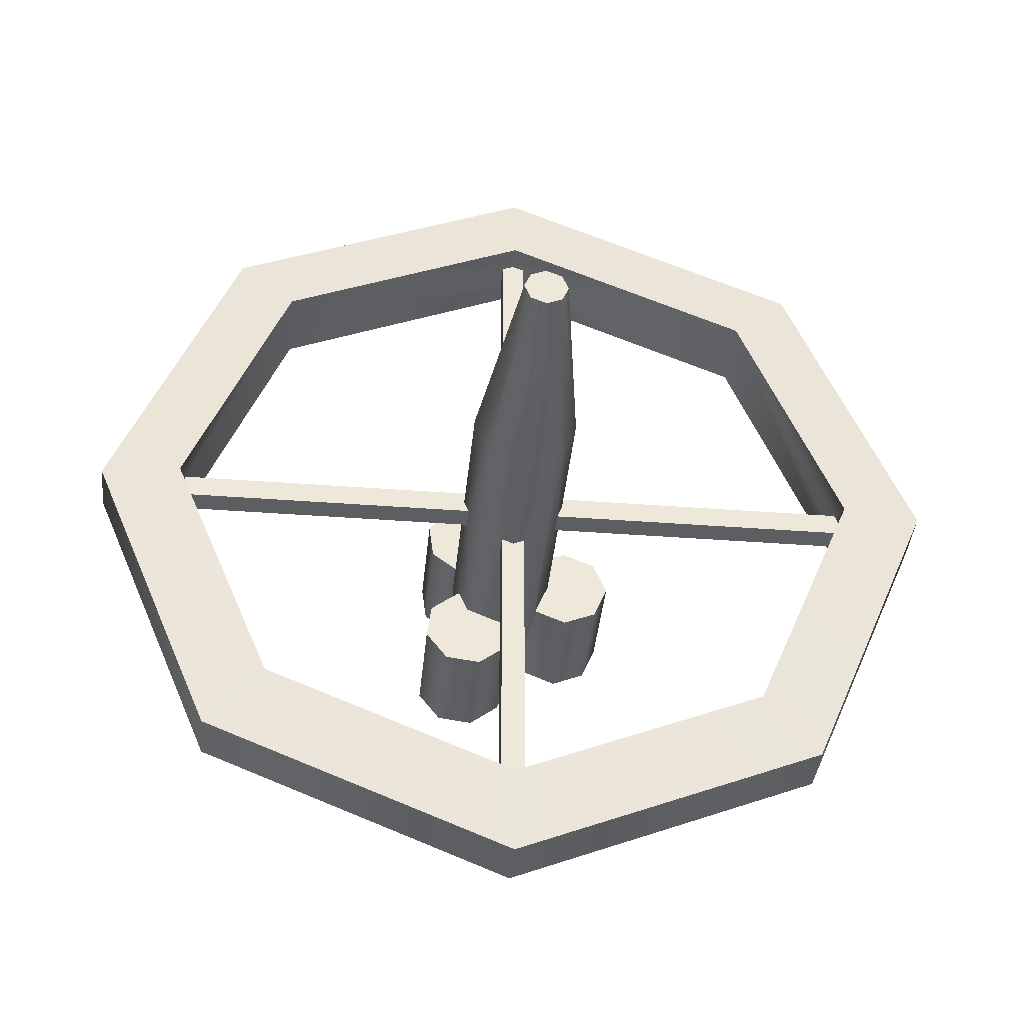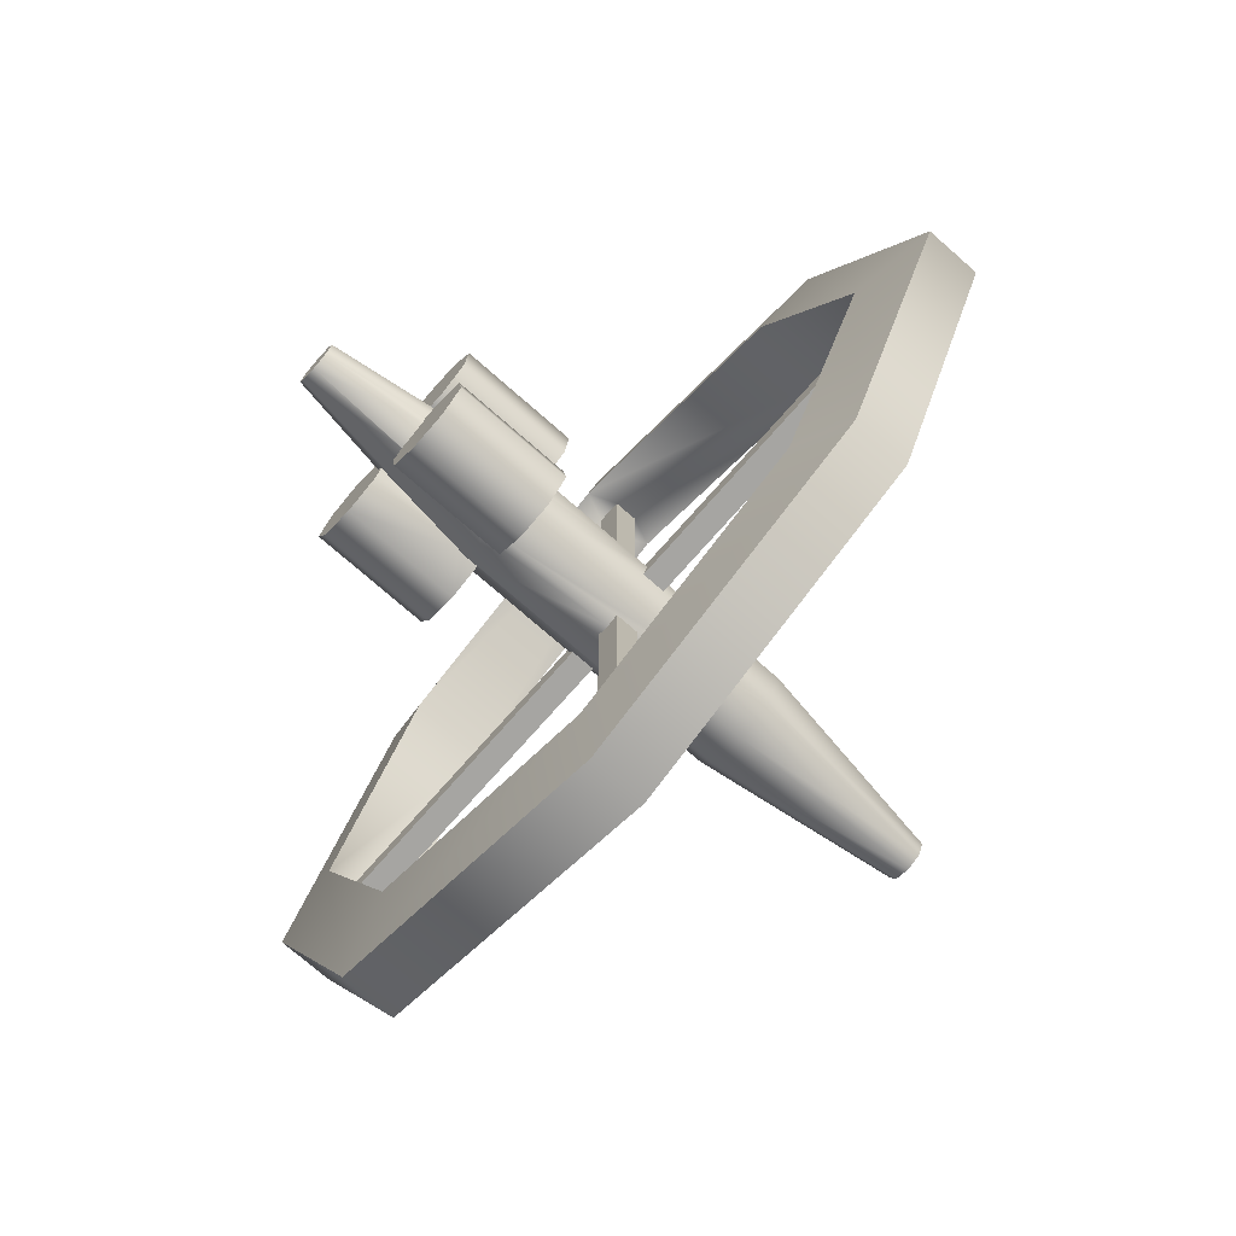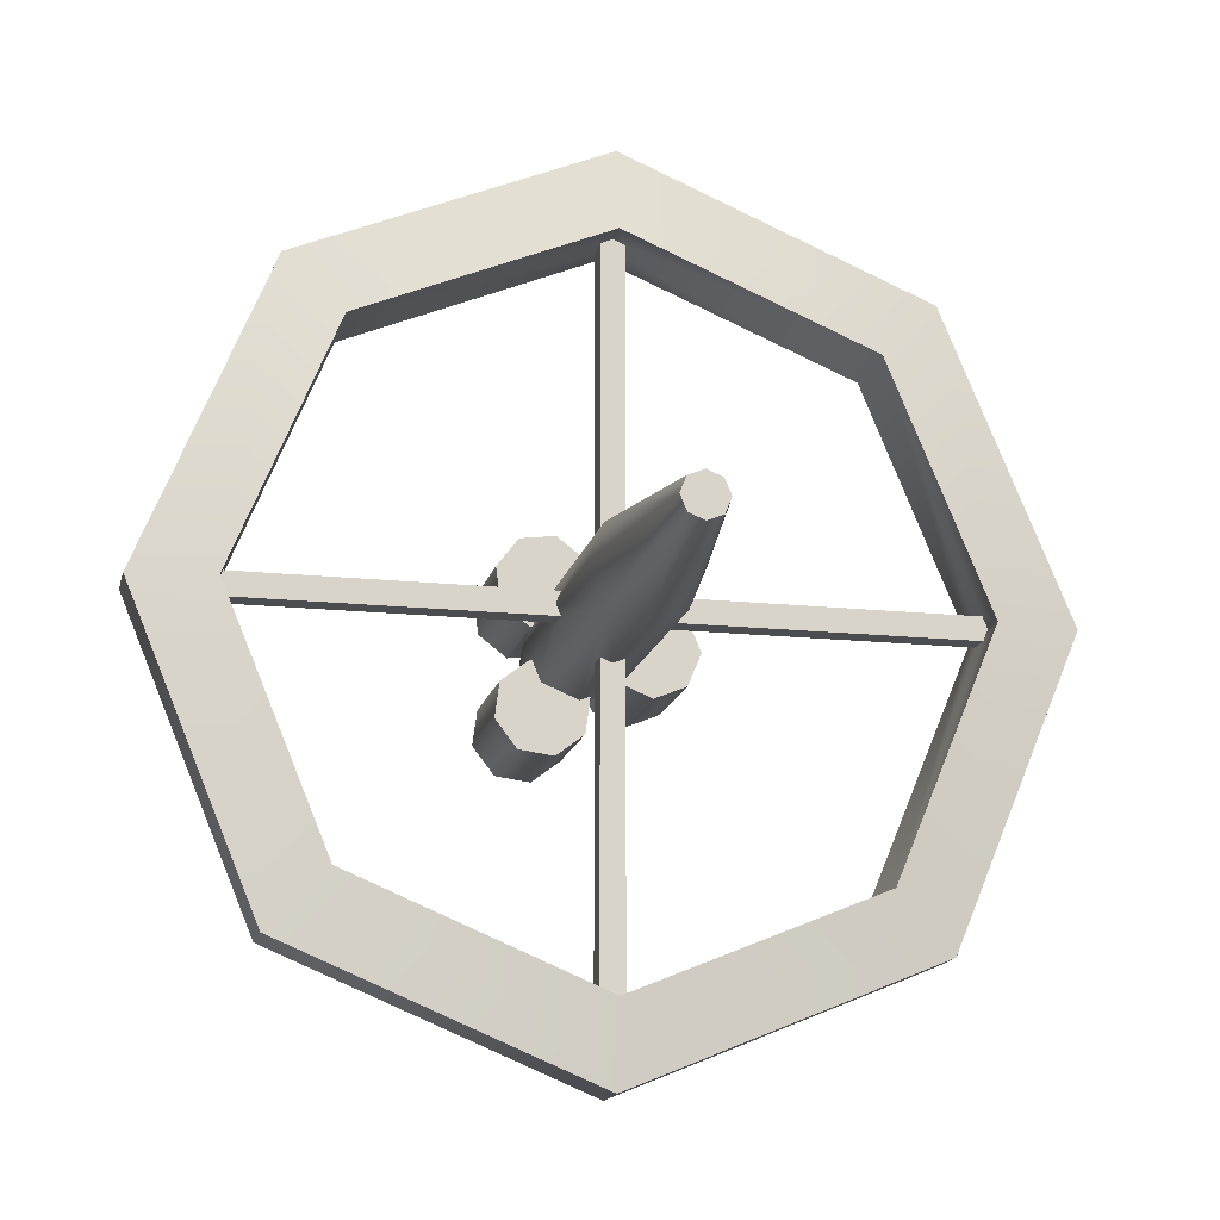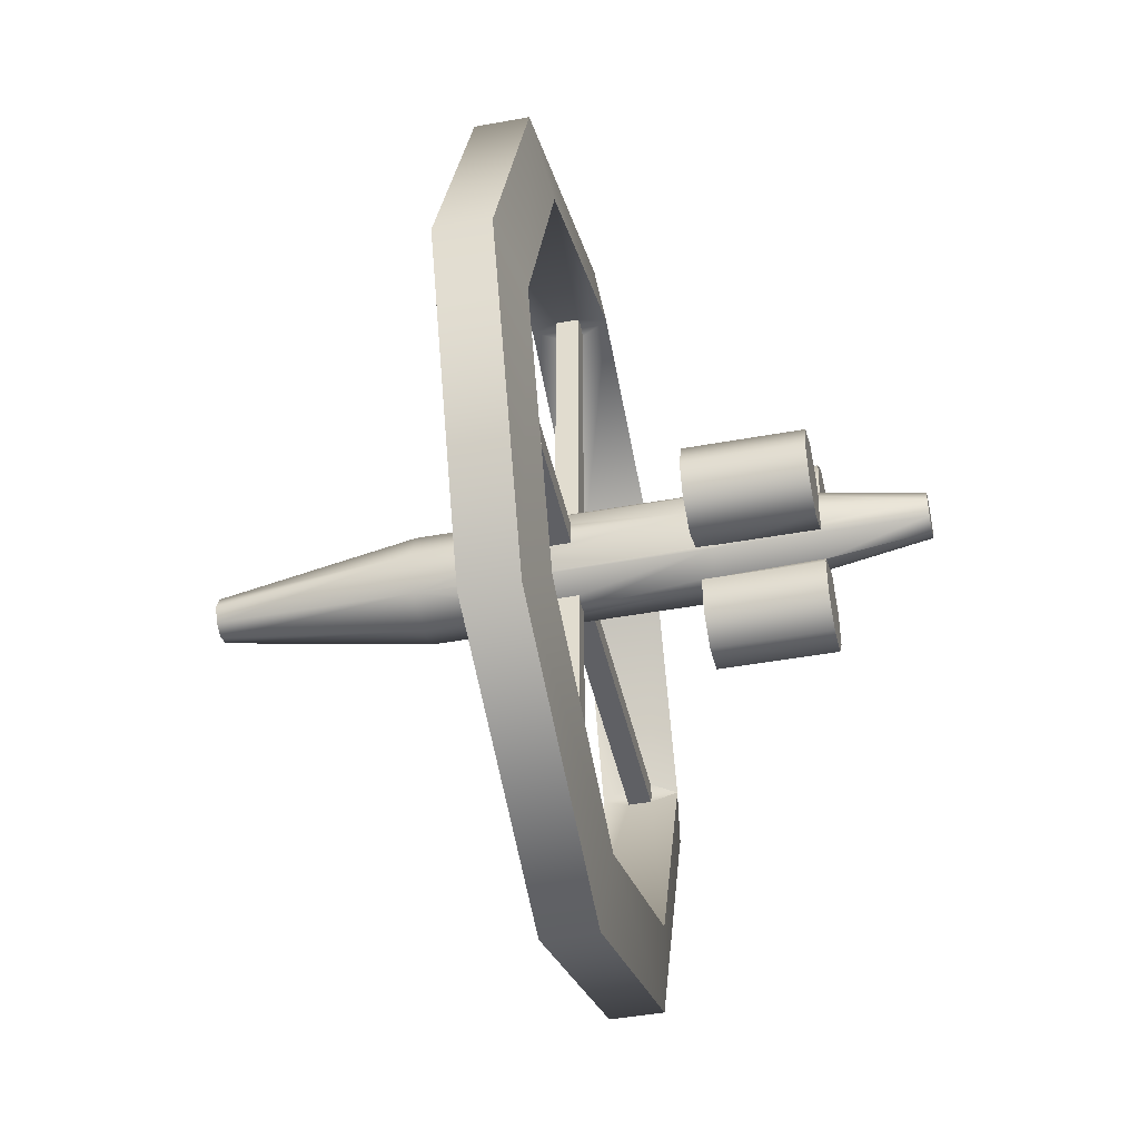
<metadata>
{"format":"obj","ext":"obj","renderer":"f3d","projection":"perspective","resolution":1024,"background":"white","views":[{"elev":-38.8,"azim":-5.5,"up":"+Y"},{"elev":-73.7,"azim":-131.3,"up":"+Y"},{"elev":-15.6,"azim":-12.6,"up":"+Y"},{"elev":-43.9,"azim":102.2,"up":"+Y"}]}
</metadata>
<code>
o Starbase2
v -65.33 -65.33 -5.74
v -53.03 -53.03 -8.348
v -65.33 -65.33 5.74
v -0 -92.39 -5.74
v -0 -75 -8.348
v -0 -92.39 5.74
v -0 -75 8.348
v -0 -75 2.5
v -53.03 -53.03 8.348
v -2.5 -73.96 2.5
v -2.5 -73.96 -2.5
v -0 -75 -2.5
v -73.96 -2.5 -2.5
v -73.96 -2.5 2.5
v 65.33 -65.33 -5.74
v 53.03 -53.03 -8.348
v 65.33 -65.33 5.74
v 2.5 -73.96 2.5
v 2.5 -73.96 -2.5
v 53.03 -53.03 8.348
v -2.5 -10.05 -2.5
v -0 -11.09 -2.5
v 2.5 -10.05 -2.5
v -2.5 -10.05 2.5
v -0 -11.09 2.5
v 2.5 -10.05 2.5
v -10.05 -2.5 -2.5
v -10.05 -2.5 2.5
v 73.96 -2.5 2.5
v 73.96 -2.5 -2.5
v -0 -11.09 -27.5
v 2.037 -10.24 -27.5
v 7.839 -7.839 -30.61
v 2.037 -10.24 -30.61
v 7.839 -7.839 30.61
v 0 -11.09 30.61
v -7.839 -7.839 30.61
v -7.839 -7.839 -27.5
v -9.685 -3.384 -30.61
v -9.685 -3.384 -27.5
v 10.05 -2.5 -2.5
v 10.05 -2.5 2.5
v -3.247 -3.247 73.91
v 0 -4.592 73.91
v 8.124 -7.152 -30.61
v 8.124 -7.152 -27.5
v 3.247 -3.247 73.91
v 6.402 -3.384 -52.5
v 7.929 -7.071 -32.14
v 3.247 -3.247 -73.91
v 0.9411 -8.815 -43.16
v 2.159 -10.4 -52.5
v 0.1255 -7.752 -52.5
v 2.159 -10.4 -27.5
v -16.16 -7.99 -27.5
v -17.16 -15.58 -27.5
v -12.5 -21.65 -27.5
v 1.16 -17.99 -27.5
v -4.912 -22.65 -27.5
v -10.09 -3.331 -27.5
v -10.09 -3.331 -52.5
v -6.213 -3.841 -52.5
v -3.247 -3.247 -73.91
v -5.518 -5.518 -52.5
v 15 -10 -27.5
v 22.07 -7.071 -27.5
v 7.929 -7.071 -52.5
v 15 -10 -52.5
v 22.07 -7.071 -52.5
v -0 -4.592 -73.91
v -0 -7.804 -52.5
v -17.16 -15.58 -52.5
v -16.16 -7.99 -52.5
v -12.5 -21.65 -52.5
v 1.16 -17.99 -52.5
v -4.912 -22.65 -52.5
v -92.39 -0 -5.74
v -65.33 65.33 -5.74
v -53.03 53.03 -8.348
v -75 -1e-06 -8.348
v -92.39 0 5.74
v -65.33 65.33 5.74
v 0 92.39 -5.74
v 0 75 -8.348
v 0 92.39 5.74
v 0 75 8.348
v 0 75 2.5
v -53.03 53.03 8.348
v -2.5 73.96 2.5
v -2.5 73.96 -2.5
v 0 75 -2.5
v -73.96 2.5 -2.5
v -73.96 2.5 2.5
v -75 -0 -2.5
v -75 0 2.5
v -75 1e-06 8.348
v 65.33 65.33 -5.74
v 53.03 53.03 -8.348
v 65.33 65.33 5.74
v 2.5 73.96 2.5
v 2.5 73.96 -2.5
v 53.03 53.03 8.348
v -2.5 10.05 -2.5
v 0 11.09 -2.5
v 2.5 10.05 -2.5
v -2.5 10.05 2.5
v 0 11.09 2.5
v 2.5 10.05 2.5
v -10.05 2.5 -2.5
v -10.05 2.5 2.5
v 75 -1e-06 -8.348
v 92.39 -0 -5.74
v 92.39 0 5.74
v 75 1e-06 8.348
v 75 0 2.5
v 73.96 2.5 2.5
v 73.96 2.5 -2.5
v 75 -0 -2.5
v -0 11.09 -27.5
v 2.037 10.24 -27.5
v 7.839 7.839 -30.61
v 2.037 10.24 -30.61
v 7.839 7.839 30.61
v 0 11.09 30.61
v -7.839 7.839 30.61
v -7.839 7.839 -27.5
v -11.09 -2e-06 -30.61
v -9.685 3.384 -30.61
v -9.685 3.384 -27.5
v -11.09 2e-06 30.61
v 10.05 2.5 -2.5
v 11.09 -0 -2.5
v 10.05 2.5 2.5
v 11.09 0 2.5
v -3.247 3.247 73.91
v 0 4.592 73.91
v 8.124 7.152 -30.61
v 11.09 -2e-06 -27.5
v 8.124 7.152 -27.5
v 3.247 3.247 73.91
v 6.402 3.384 -52.5
v 4.592 -6e-06 -73.91
v 7.804 -4e-06 -52.5
v 7.929 7.071 -32.14
v 3.247 3.247 -73.91
v 0.9411 8.815 -43.16
v 2.159 10.4 -52.5
v 0.1255 7.752 -52.5
v 2.159 10.4 -27.5
v -16.16 7.99 -27.5
v -17.16 15.58 -27.5
v -12.5 21.65 -27.5
v 1.16 17.99 -27.5
v -4.912 22.65 -27.5
v -10.09 3.331 -27.5
v -4.592 6e-06 73.91
v -10.09 3.331 -52.5
v -6.213 3.841 -52.5
v -3.247 3.247 -73.91
v -5.518 5.518 -52.5
v -4.592 -6e-06 -73.91
v 4.592 6e-06 73.91
v 15 10 -27.5
v 25 -2e-06 -27.5
v 22.07 7.071 -27.5
v 7.929 7.071 -52.5
v 15 10 -52.5
v 25 -4e-06 -52.5
v 22.07 7.071 -52.5
v -0 4.592 -73.91
v -0 7.804 -52.5
v -17.16 15.58 -52.5
v -16.16 7.99 -52.5
v -12.5 21.65 -52.5
v 1.16 17.99 -52.5
v -4.912 22.65 -52.5
v 11.09 2e-06 30.61
v -11.09 -0 2.5
v -11.09 0 -2.5
v -16.16 -7.99 -27.5
v -17.16 -15.58 -27.5
v -6.213 -3.841 -52.5
v -6.213 -3.841 -52.5
v -5.518 -5.518 -52.5
v 2.5 -73.96 2.5
v 2.5 -73.96 2.5
v 2.5 -73.96 -2.5
v 2.5 -73.96 -2.5
v -2.5 -10.05 -2.5
v -2.5 -10.05 -2.5
v -2.5 -10.05 2.5
v -2.5 -10.05 2.5
v 3.247 -3.247 -73.91
v -0 -4.592 -73.91
v 6.402 -3.384 -52.5
v 6.402 -3.384 -52.5
v 7.929 -7.071 -52.5
v -12.5 -21.65 -27.5
v -4.912 -22.65 -27.5
v -65.33 -65.33 -5.74
v -0 -92.39 -5.74
v 15 -10 -52.5
v -0 -92.39 5.74
v 65.33 -65.33 5.74
v -73.96 -2.5 2.5
v -73.96 -2.5 2.5
v -10.05 -2.5 2.5
v -10.05 -2.5 2.5
v 2.5 -10.05 -2.5
v 2.5 -10.05 -2.5
v 2.5 -10.05 2.5
v 2.5 -10.05 2.5
v -10.09 -3.331 -52.5
v -73.96 -2.5 -2.5
v -73.96 -2.5 -2.5
v -73.96 -2.5 -2.5
v -10.05 -2.5 -2.5
v -10.05 -2.5 -2.5
v 2.159 -10.4 -52.5
v 0.1255 -7.752 -52.5
v 0.1255 -7.752 -52.5
v 73.96 -2.5 -2.5
v 73.96 -2.5 -2.5
v 10.05 -2.5 -2.5
v 10.05 -2.5 -2.5
v 8.124 -7.152 -27.5
v 8.124 -7.152 -27.5
v 15 -10 -27.5
v 65.33 -65.33 -5.74
v 2.037 -10.24 -27.5
v 2.037 -10.24 -27.5
v 2.159 -10.4 -27.5
v 8.124 -7.152 -30.61
v -0 -75 -2.5
v -0 -11.09 -2.5
v 2.037 -10.24 -30.61
v 53.03 -53.03 8.348
v -0 -75 8.348
v -12.5 -21.65 -52.5
v -4.912 -22.65 -52.5
v -0 -75 2.5
v -2.5 -73.96 2.5
v -2.5 -73.96 2.5
v 0 -4.592 73.91
v 3.247 -3.247 73.91
v -9.685 -3.384 -30.61
v -9.685 -3.384 -27.5
v -9.685 -3.384 -27.5
v 1.16 -17.99 -52.5
v 22.07 -7.071 -27.5
v 1.16 -17.99 -27.5
v 11.09 -2e-06 -27.5
v -0 -11.09 2.5
v 7.929 -7.071 -32.14
v 73.96 -2.5 2.5
v 73.96 -2.5 2.5
v 10.05 -2.5 2.5
v 10.05 -2.5 2.5
v 0.9411 -8.815 -43.16
v -2.5 -73.96 -2.5
v -2.5 -73.96 -2.5
v -17.16 -15.58 -52.5
v -16.16 -7.99 -52.5
v -10.09 -3.331 -27.5
v 4.592 -6e-06 -73.91
v 4.592 6e-06 73.91
v 22.07 -7.071 -52.5
v -7.839 -7.839 -27.5
v -3.247 -3.247 73.91
v 25 -4e-06 -52.5
v 53.03 -53.03 -8.348
v -0 -75 -8.348
v -3.247 -3.247 -73.91
v -0 -11.09 -27.5
v 75 0 2.5
v -65.33 -65.33 5.74
v -53.03 -53.03 -8.348
v -53.03 -53.03 8.348
v -0 -7.804 -52.5
v 25 -2e-06 -27.5
v -16.16 7.99 -27.5
v -17.16 15.58 -27.5
v -6.213 3.841 -52.5
v -6.213 3.841 -52.5
v -5.518 5.518 -52.5
v 2.5 73.96 2.5
v 2.5 73.96 2.5
v 2.5 73.96 -2.5
v 2.5 73.96 -2.5
v -2.5 10.05 -2.5
v -2.5 10.05 -2.5
v -2.5 10.05 2.5
v -2.5 10.05 2.5
v 3.247 3.247 -73.91
v -0 4.592 -73.91
v 6.402 3.384 -52.5
v 6.402 3.384 -52.5
v 7.929 7.071 -52.5
v -12.5 21.65 -27.5
v -4.912 22.65 -27.5
v -65.33 65.33 -5.74
v 0 92.39 -5.74
v 15 10 -52.5
v 0 92.39 5.74
v 65.33 65.33 5.74
v -73.96 2.5 2.5
v -73.96 2.5 2.5
v -10.05 2.5 2.5
v -10.05 2.5 2.5
v 2.5 10.05 -2.5
v 2.5 10.05 -2.5
v 2.5 10.05 2.5
v 2.5 10.05 2.5
v -10.09 3.331 -52.5
v -73.96 2.5 -2.5
v -73.96 2.5 -2.5
v -73.96 2.5 -2.5
v -10.05 2.5 -2.5
v -10.05 2.5 -2.5
v 2.159 10.4 -52.5
v 0.1255 7.752 -52.5
v 0.1255 7.752 -52.5
v 73.96 2.5 -2.5
v 73.96 2.5 -2.5
v 10.05 2.5 -2.5
v 10.05 2.5 -2.5
v 8.124 7.152 -27.5
v 8.124 7.152 -27.5
v 15 10 -27.5
v 65.33 65.33 -5.74
v 2.037 10.24 -27.5
v 2.037 10.24 -27.5
v 2.159 10.4 -27.5
v 8.124 7.152 -30.61
v 0 75 -2.5
v 0 11.09 -2.5
v 2.037 10.24 -30.61
v 53.03 53.03 8.348
v 0 75 8.348
v -12.5 21.65 -52.5
v -4.912 22.65 -52.5
v 0 75 2.5
v -2.5 73.96 2.5
v -2.5 73.96 2.5
v 0 4.592 73.91
v 3.247 3.247 73.91
v -9.685 3.384 -30.61
v -9.685 3.384 -27.5
v -9.685 3.384 -27.5
v 1.16 17.99 -52.5
v 22.07 7.071 -27.5
v 1.16 17.99 -27.5
v 0 11.09 2.5
v 7.929 7.071 -32.14
v 73.96 2.5 2.5
v 73.96 2.5 2.5
v 10.05 2.5 2.5
v 10.05 2.5 2.5
v 0.9411 8.815 -43.16
v -2.5 73.96 -2.5
v -2.5 73.96 -2.5
v -17.16 15.58 -52.5
v -16.16 7.99 -52.5
v -10.09 3.331 -27.5
v 22.07 7.071 -52.5
v -7.839 7.839 -27.5
v -3.247 3.247 73.91
v 53.03 53.03 -8.348
v 0 75 -8.348
v -3.247 3.247 -73.91
v -0 11.09 -27.5
v -65.33 65.33 5.74
v -53.03 53.03 -8.348
v -53.03 53.03 8.348
v -0 7.804 -52.5
v -92.39 0 5.74
v -92.39 -0 -5.74
v -75 -1e-06 -8.348
v -75 -1e-06 -8.348
v -75 -1e-06 -8.348
v -11.09 -0 2.5
v -11.09 0 -2.5
v 92.39 -0 -5.74
v 75 -1e-06 -8.348
v 7.804 -4e-06 -52.5
v -4.592 -6e-06 -73.91
v 75 1e-06 8.348
v -75 -0 -2.5
v -75 1e-06 8.348
v -75 0 2.5
v -4.592 6e-06 73.91
v 75 -0 -2.5
v 92.39 0 5.74
v 11.09 -0 -2.5
v 11.09 0 2.5
f 5 277 9
f 3 200 4
f 6 3 4
f 238 8 10
f 5 9 11
f 10 11 9
f 12 5 11
f 272 1 2
f 1 272 201
f 9 277 214
f 205 9 214
f 278 276 203
f 278 203 7
f 19 271 5
f 6 4 15
f 17 6 15
f 238 18 8
f 18 238 237
f 19 237 271
f 5 12 19
f 229 272 16
f 201 272 229
f 10 9 238
f 7 203 204
f 18 237 19
f 260 189 234
f 234 189 22
f 234 22 209
f 234 209 187
f 261 242 21
f 21 242 24
f 192 243 241
f 253 192 185
f 185 192 241
f 211 253 185
f 14 13 27
f 207 14 27
f 255 222 237
f 7 204 20
f 186 188 23
f 26 186 23
f 235 274 230
f 33 235 230
f 34 33 230
f 35 36 25
f 33 35 212
f 33 210 235
f 33 212 210
f 25 212 35
f 37 38 274
f 190 37 274
f 235 190 274
f 191 37 190
f 36 37 25
f 191 25 37
f 28 38 37
f 217 38 28
f 42 224 30
f 29 42 30
f 43 37 36
f 44 43 36
f 44 36 35
f 35 33 45
f 226 35 45
f 257 35 41
f 47 44 35
f 45 33 254
f 195 254 33
f 34 259 50
f 33 34 50
f 219 220 51
f 32 219 236
f 236 219 51
f 54 219 32
f 55 56 57
f 58 55 59
f 59 55 57
f 31 55 58
f 31 268 55
f 232 31 58
f 40 55 268
f 264 55 40
f 231 31 232
f 61 60 246
f 61 246 182
f 246 60 247
f 62 63 184
f 39 63 62
f 138 46 228
f 164 138 66
f 66 138 228
f 49 67 68
f 233 49 65
f 65 49 68
f 227 233 65
f 49 48 67
f 143 202 197
f 221 279 70
f 259 221 50
f 50 221 70
f 262 263 74
f 74 263 213
f 74 213 183
f 74 183 64
f 71 53 74
f 74 53 52
f 74 52 75
f 74 75 240
f 251 249 219
f 54 251 219
f 72 181 73
f 73 181 180
f 73 180 61
f 61 180 60
f 199 76 249
f 251 199 249
f 198 239 76
f 199 198 76
f 72 239 181
f 181 239 198
f 250 69 168
f 280 250 168
f 65 68 69
f 250 65 69
f 70 279 184
f 184 63 70
f 64 71 74
f 84 88 373
f 82 83 301
f 85 83 82
f 339 89 87
f 84 90 88
f 89 88 90
f 91 90 84
f 369 79 78
f 78 302 369
f 88 315 373
f 306 315 88
f 374 304 372
f 374 86 304
f 101 84 368
f 85 97 83
f 99 97 85
f 339 87 100
f 100 338 339
f 101 368 338
f 84 101 91
f 330 98 369
f 302 330 369
f 89 339 88
f 86 305 304
f 100 101 338
f 360 335 290
f 335 104 290
f 335 310 104
f 335 288 310
f 361 103 343
f 103 106 343
f 293 342 344
f 353 286 293
f 286 342 293
f 312 286 353
f 93 109 92
f 308 109 93
f 355 338 323
f 86 102 305
f 287 105 289
f 108 105 287
f 336 331 371
f 121 331 336
f 122 331 121
f 123 107 124
f 121 313 123
f 121 336 311
f 121 311 313
f 107 123 313
f 125 371 126
f 291 371 125
f 336 371 291
f 292 291 125
f 124 107 125
f 292 125 107
f 110 125 126
f 318 110 126
f 133 117 325
f 116 117 133
f 135 124 125
f 136 124 135
f 136 123 124
f 123 137 121
f 327 137 123
f 357 131 123
f 140 123 136
f 137 354 121
f 296 121 354
f 122 145 359
f 121 145 122
f 320 146 321
f 120 337 320
f 337 146 320
f 149 120 320
f 150 152 151
f 153 154 150
f 154 152 150
f 119 153 150
f 119 150 366
f 333 153 119
f 129 366 150
f 364 129 150
f 332 333 119
f 157 347 155
f 157 283 347
f 347 348 155
f 158 285 159
f 128 158 159
f 138 329 139
f 164 165 138
f 165 329 138
f 144 167 166
f 334 163 144
f 163 167 144
f 328 163 334
f 144 166 141
f 143 298 303
f 322 170 375
f 359 145 322
f 145 170 322
f 362 174 363
f 174 314 363
f 174 284 314
f 174 160 284
f 171 174 148
f 174 147 148
f 174 175 147
f 174 341 175
f 352 320 350
f 149 320 352
f 172 173 282
f 173 281 282
f 173 157 281
f 157 155 281
f 300 350 176
f 352 350 300
f 299 176 340
f 300 176 299
f 172 282 340
f 282 299 340
f 351 168 169
f 280 168 351
f 163 169 167
f 351 169 163
f 170 285 375
f 285 170 159
f 160 174 171
f 376 200 3
f 1 378 2
f 95 389 205
f 9 205 389
f 229 384 383
f 17 15 112
f 393 17 112
f 387 115 255
f 111 237 222
f 118 111 222
f 384 229 16
f 237 387 255
f 382 39 248
f 114 204 113
f 134 258 256
f 275 134 256
f 252 35 226
f 41 35 252
f 132 41 252
f 177 35 395
f 177 47 35
f 195 142 385
f 33 142 195
f 33 50 142
f 156 37 43
f 162 47 177
f 143 197 196
f 265 193 194
f 194 273 265
f 1 77 378
f 265 273 386
f 377 200 376
f 382 38 217
f 391 245 266
f 257 395 35
f 143 267 202
f 156 130 37
f 96 81 276
f 382 248 38
f 96 276 278
f 381 206 208
f 28 37 178
f 63 127 161
f 179 215 388
f 394 392 223
f 391 269 244
f 215 179 218
f 178 37 130
f 127 63 39
f 391 244 245
f 143 270 267
f 80 216 94
f 127 39 382
f 225 394 223
f 111 271 237
f 381 390 206
f 214 277 379
f 114 20 204
f 376 82 301
f 78 79 378
f 95 306 389
f 88 389 306
f 330 383 384
f 99 112 97
f 393 112 99
f 387 355 115
f 111 323 338
f 118 323 111
f 384 98 330
f 338 355 387
f 382 349 128
f 114 113 305
f 134 356 358
f 275 356 134
f 252 327 123
f 131 252 123
f 132 252 131
f 177 395 123
f 177 123 140
f 296 385 142
f 121 296 142
f 121 142 145
f 156 135 125
f 162 177 140
f 143 297 298
f 265 295 294
f 295 265 370
f 78 378 77
f 265 386 370
f 377 376 301
f 382 318 126
f 391 266 346
f 357 123 395
f 143 303 365
f 156 125 130
f 96 372 81
f 382 126 349
f 96 374 372
f 381 309 307
f 110 178 125
f 159 161 127
f 179 388 316
f 394 324 392
f 391 345 367
f 316 319 179
f 178 130 125
f 127 128 159
f 391 346 345
f 143 365 270
f 80 94 317
f 127 382 128
f 326 324 394
f 111 338 368
f 381 307 390
f 315 380 373
f 114 305 102

</code>
